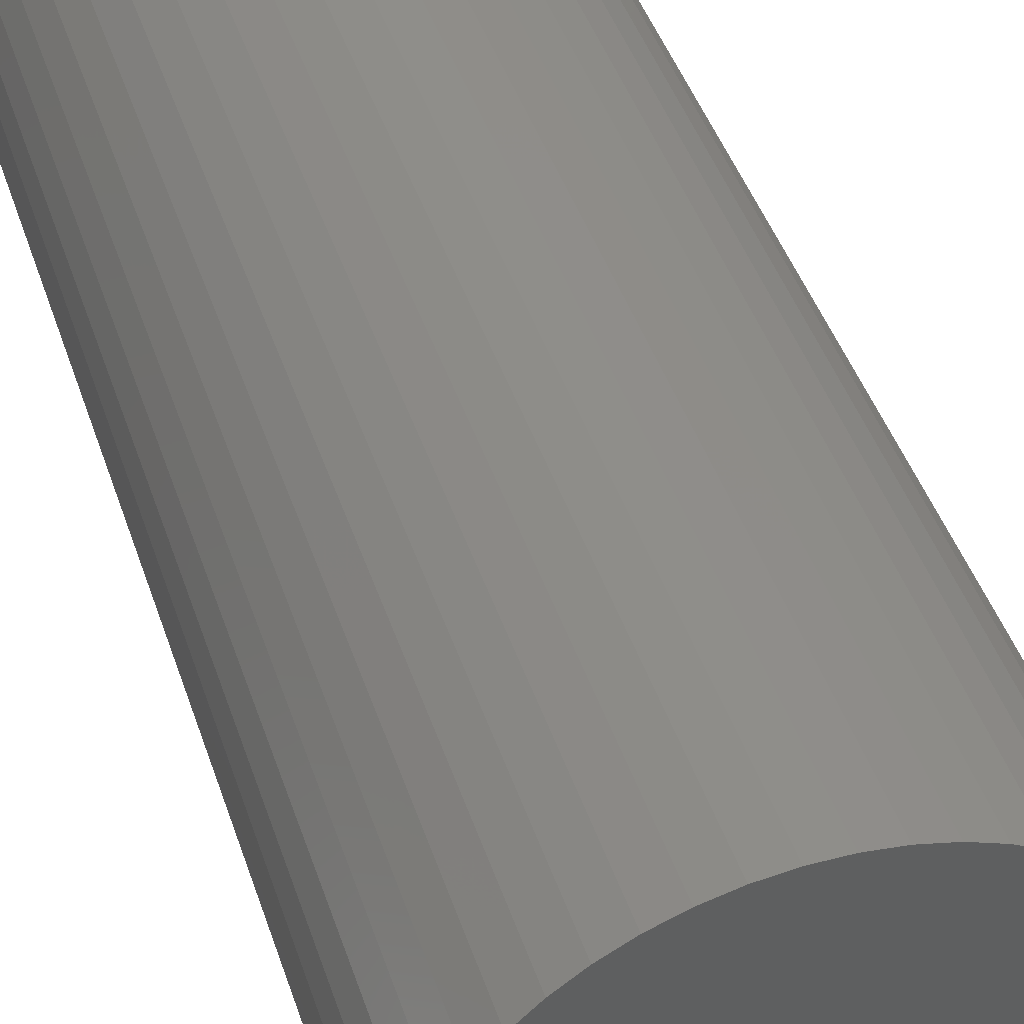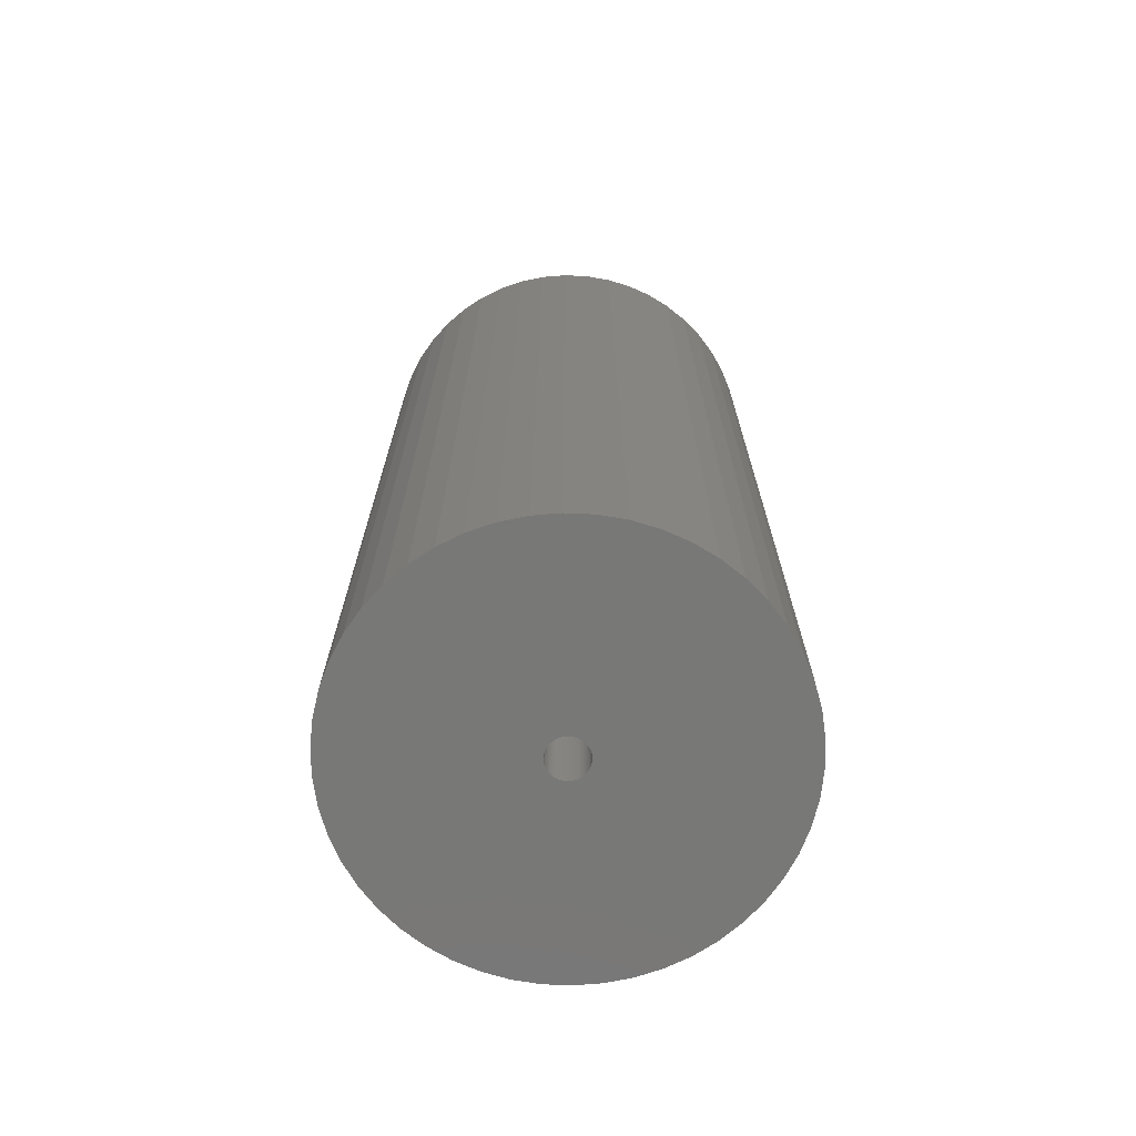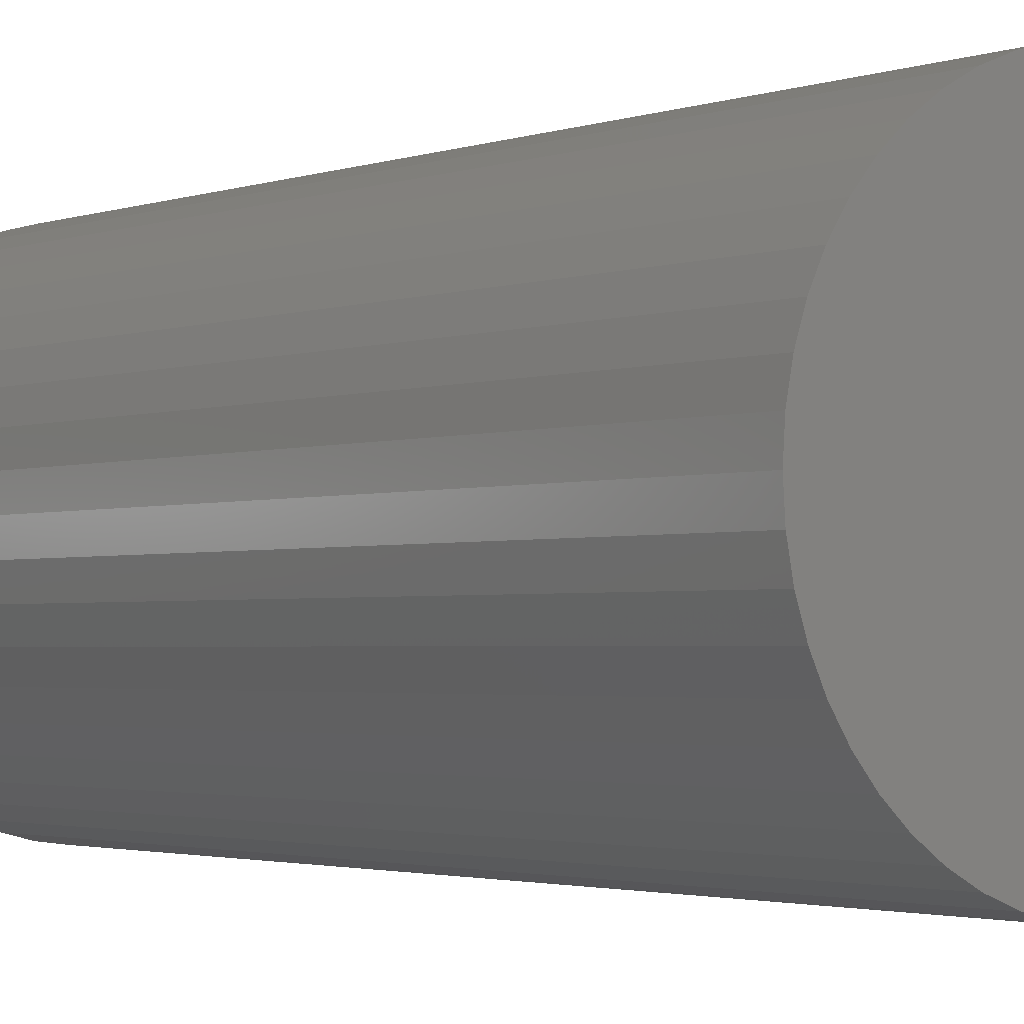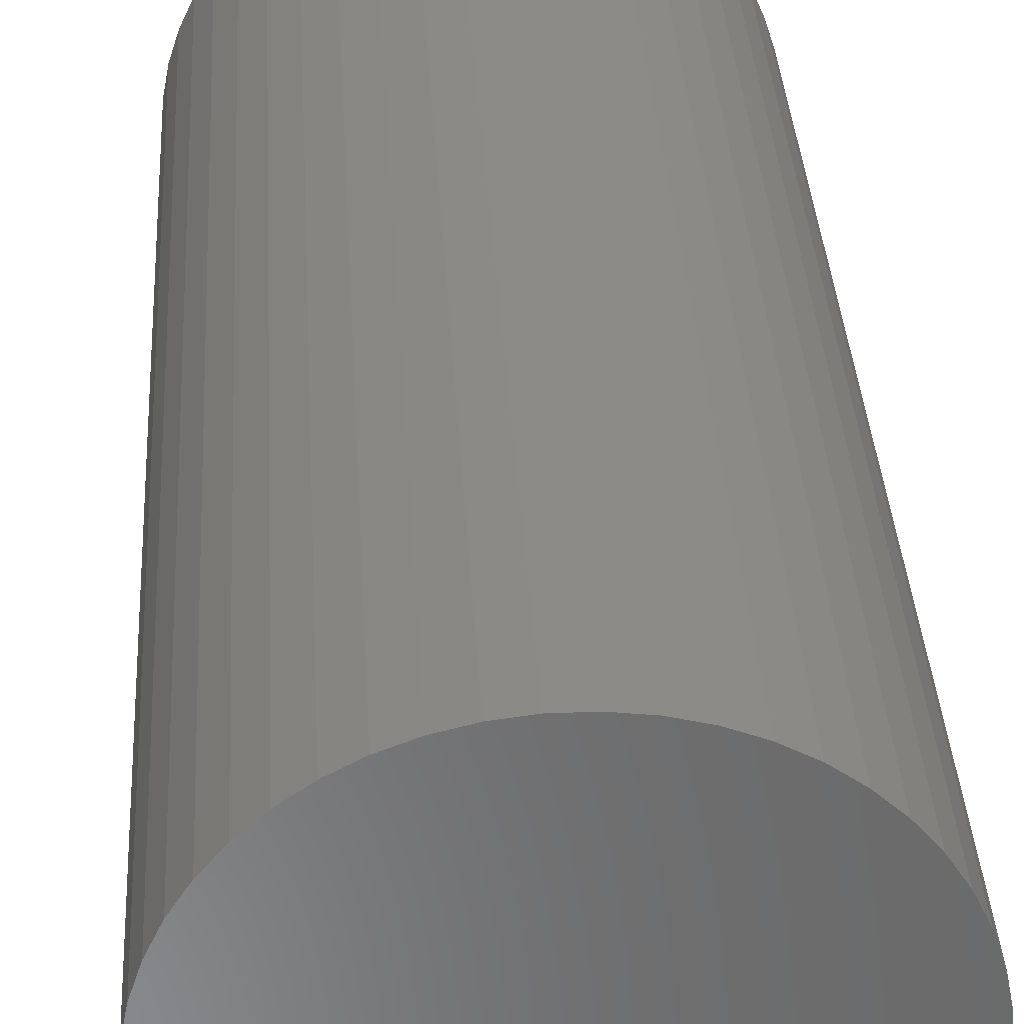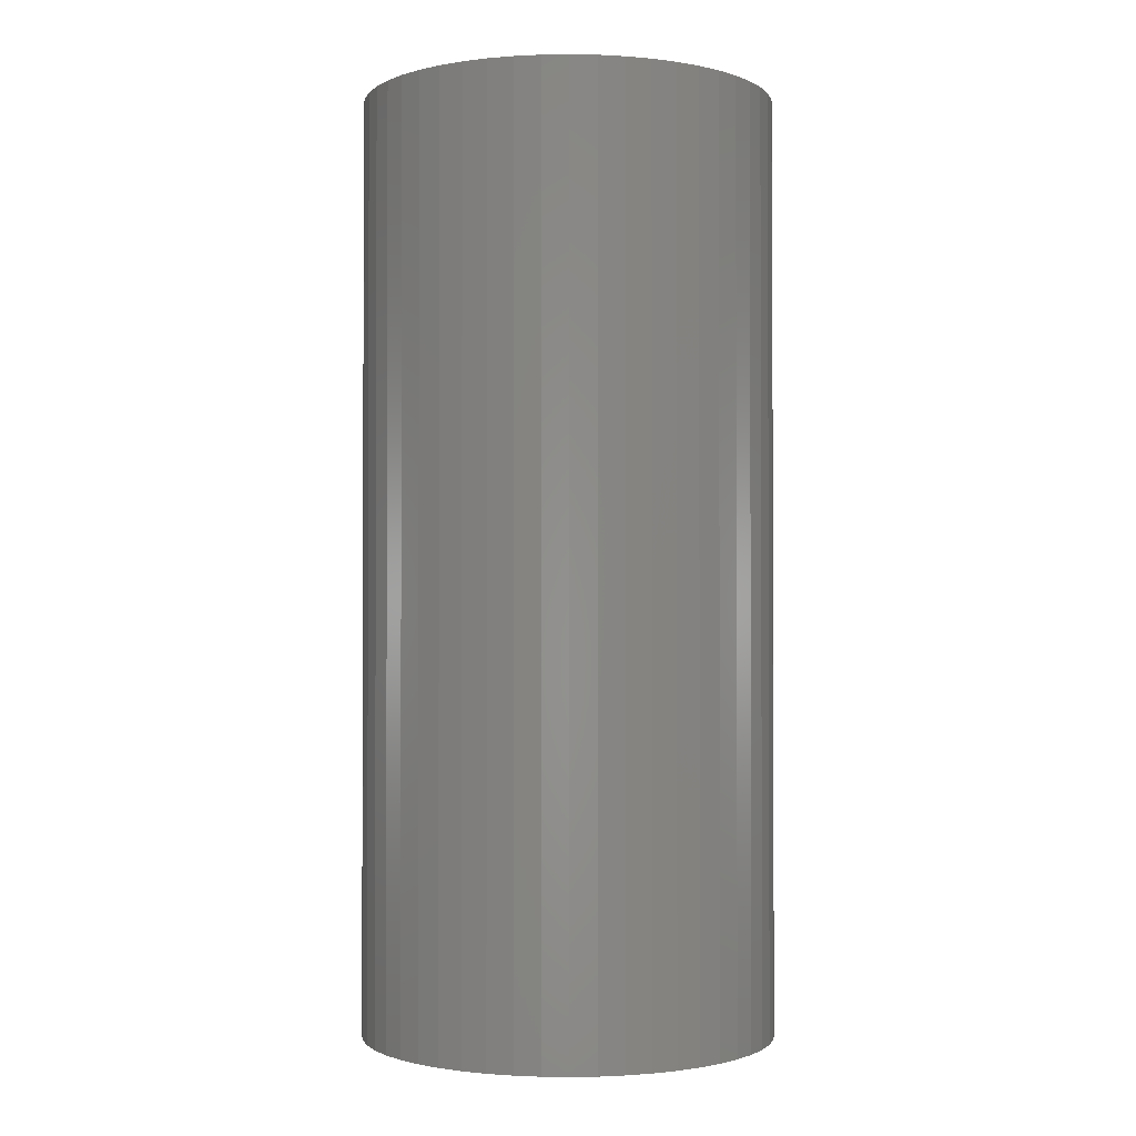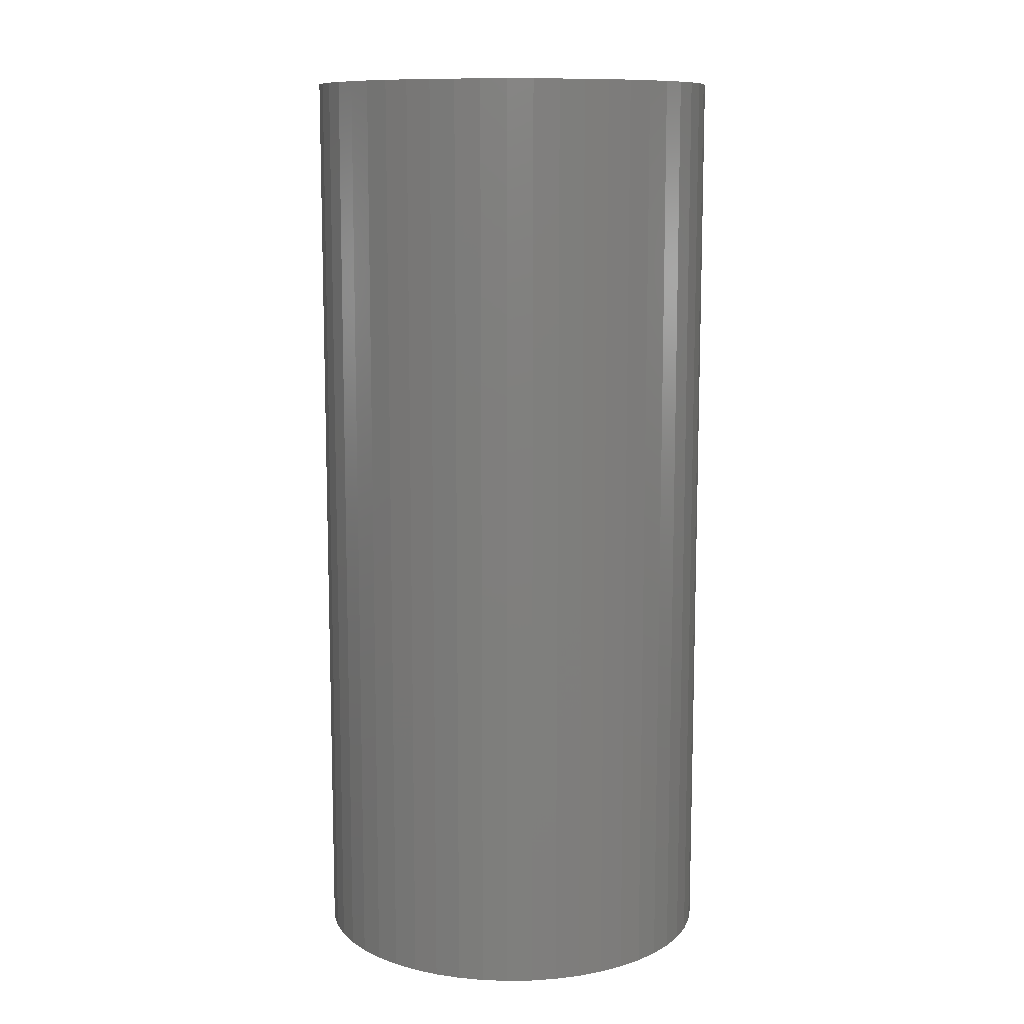
<metadata>
{"format":"stl","ext":"stl","renderer":"f3d","projection":"perspective","resolution":1024,"background":"white","views":[{"elev":43.0,"azim":162.5,"up":"+Y"},{"elev":-70.9,"azim":163.1,"up":"+Z"},{"elev":-2.1,"azim":-37.1,"up":"+Y"},{"elev":33.6,"azim":176.8,"up":"+Y"},{"elev":-1.3,"azim":161.6,"up":"+Z"},{"elev":10.8,"azim":26.6,"up":"+Z"}]}
</metadata>
<code>
# stl→obj: 200 verts, 400 faces
v 21 0 47.5
v 20.83 2.632 -47.5
v 20.83 2.632 47.5
v 21 0 -47.5
v -21 0 -47.5
v -20.83 2.632 47.5
v -20.83 2.632 -47.5
v -21 0 47.5
v 1.319 20.96 -47.5
v -1.319 20.96 47.5
v 1.319 20.96 47.5
v -1.319 20.96 -47.5
v -1.319 -20.96 -47.5
v 1.319 -20.96 47.5
v -1.319 -20.96 47.5
v 1.319 -20.96 -47.5
v 15.31 14.38 -47.5
v 13.39 16.18 47.5
v 15.31 14.38 47.5
v 13.39 16.18 -47.5
v -13.39 16.18 -47.5
v -15.31 14.38 47.5
v -13.39 16.18 47.5
v -15.31 14.38 -47.5
v -6.489 19.97 -47.5
v -8.941 19 47.5
v -6.489 19.97 47.5
v -8.941 19 -47.5
v 19.53 7.731 47.5
v 18.4 10.12 -47.5
v 18.4 10.12 47.5
v 19.53 7.731 -47.5
v 20.34 5.222 -47.5
v 20.34 5.222 47.5
v 8.941 19 -47.5
v 6.489 19.97 47.5
v 8.941 19 47.5
v 6.489 19.97 -47.5
v 11.25 17.73 -47.5
v 11.25 17.73 47.5
v -19.53 7.731 -47.5
v -18.4 10.12 47.5
v -18.4 10.12 -47.5
v -19.53 7.731 47.5
v -20.34 5.222 -47.5
v -20.34 5.222 47.5
v -3.935 20.63 47.5
v -3.935 20.63 -47.5
v 3.935 -20.63 47.5
v 3.935 -20.63 -47.5
v 6.489 -19.97 -47.5
v 8.941 -19 47.5
v 6.489 -19.97 47.5
v 8.941 -19 -47.5
v 16.99 12.34 47.5
v 16.99 12.34 -47.5
v 3.935 20.63 47.5
v 3.935 20.63 -47.5
v -16.99 12.34 47.5
v -16.99 12.34 -47.5
v 2 0 47.5
v 1.984 0.2507 47.5
v 20.83 -2.632 47.5
v 1.937 0.4974 47.5
v 1.984 -0.2507 47.5
v 1.86 0.7362 47.5
v 20.34 -5.222 47.5
v 1.753 0.9635 47.5
v 1.937 -0.4974 47.5
v 1.618 1.176 47.5
v 19.53 -7.731 47.5
v 1.458 1.369 47.5
v 1.86 -0.7362 47.5
v 1.275 1.541 47.5
v 18.4 -10.12 47.5
v 1.072 1.689 47.5
v 1.753 -0.9635 47.5
v 0.8516 1.81 47.5
v 16.99 -12.34 47.5
v 0.618 1.902 47.5
v 1.618 -1.176 47.5
v 15.31 -14.38 47.5
v 0.3748 1.965 47.5
v 0.1256 1.996 47.5
v -0.1256 1.996 47.5
v -0.3748 1.965 47.5
v -0.618 1.902 47.5
v -0.8516 1.81 47.5
v -1.072 1.689 47.5
v -11.25 17.73 47.5
v -1.275 1.541 47.5
v -1.458 1.369 47.5
v -1.618 1.176 47.5
v 1.458 -1.369 47.5
v 13.39 -16.18 47.5
v 1.275 -1.541 47.5
v 11.25 -17.73 47.5
v 1.072 -1.689 47.5
v 0.8516 -1.81 47.5
v 0.618 -1.902 47.5
v 0.3748 -1.965 47.5
v 0.1256 -1.996 47.5
v -0.1256 -1.996 47.5
v -0.3748 -1.965 47.5
v -3.935 -20.63 47.5
v -0.618 -1.902 47.5
v -6.489 -19.97 47.5
v -0.8516 -1.81 47.5
v -8.941 -19 47.5
v -1.072 -1.689 47.5
v -11.25 -17.73 47.5
v -1.275 -1.541 47.5
v -13.39 -16.18 47.5
v -1.458 -1.369 47.5
v -15.31 -14.38 47.5
v -1.618 -1.176 47.5
v -16.99 -12.34 47.5
v -1.753 -0.9635 47.5
v -18.4 -10.12 47.5
v -1.86 -0.7362 47.5
v -19.53 -7.731 47.5
v -1.937 -0.4974 47.5
v -20.34 -5.222 47.5
v -1.984 -0.2507 47.5
v -20.83 -2.632 47.5
v -2 0 47.5
v -1.753 0.9635 47.5
v -1.86 0.7362 47.5
v -1.937 0.4974 47.5
v -1.984 0.2507 47.5
v -11.25 17.73 -47.5
v 20.83 -2.632 -47.5
v 11.25 -17.73 -47.5
v 13.39 -16.18 -47.5
v 15.31 -14.38 -47.5
v 20.34 -5.222 -47.5
v 2 0 -47.5
v 1.984 -0.2507 -47.5
v 1.937 -0.4974 -47.5
v 19.53 -7.731 -47.5
v 1.984 0.2507 -47.5
v 1.86 -0.7362 -47.5
v 18.4 -10.12 -47.5
v 1.753 -0.9635 -47.5
v 16.99 -12.34 -47.5
v 1.937 0.4974 -47.5
v 1.618 -1.176 -47.5
v 1.458 -1.369 -47.5
v 1.86 0.7362 -47.5
v 1.275 -1.541 -47.5
v 1.072 -1.689 -47.5
v 1.753 0.9635 -47.5
v 0.8516 -1.81 -47.5
v 0.618 -1.902 -47.5
v 1.618 1.176 -47.5
v 0.3748 -1.965 -47.5
v 0.1256 -1.996 -47.5
v -0.1256 -1.996 -47.5
v -0.3748 -1.965 -47.5
v -3.935 -20.63 -47.5
v -0.618 -1.902 -47.5
v -6.489 -19.97 -47.5
v -0.8516 -1.81 -47.5
v -8.941 -19 -47.5
v -1.072 -1.689 -47.5
v -11.25 -17.73 -47.5
v -1.275 -1.541 -47.5
v -13.39 -16.18 -47.5
v -1.458 -1.369 -47.5
v -15.31 -14.38 -47.5
v -1.618 -1.176 -47.5
v 1.458 1.369 -47.5
v 1.275 1.541 -47.5
v 1.072 1.689 -47.5
v 0.8516 1.81 -47.5
v 0.618 1.902 -47.5
v 0.3748 1.965 -47.5
v 0.1256 1.996 -47.5
v -0.1256 1.996 -47.5
v -0.3748 1.965 -47.5
v -0.618 1.902 -47.5
v -0.8516 1.81 -47.5
v -1.072 1.689 -47.5
v -1.275 1.541 -47.5
v -1.458 1.369 -47.5
v -1.618 1.176 -47.5
v -1.753 0.9635 -47.5
v -1.86 0.7362 -47.5
v -1.937 0.4974 -47.5
v -1.984 0.2507 -47.5
v -2 0 -47.5
v -16.99 -12.34 -47.5
v -1.753 -0.9635 -47.5
v -18.4 -10.12 -47.5
v -1.86 -0.7362 -47.5
v -19.53 -7.731 -47.5
v -1.937 -0.4974 -47.5
v -20.34 -5.222 -47.5
v -1.984 -0.2507 -47.5
v -20.83 -2.632 -47.5
f 1 2 3
f 2 1 4
f 5 6 7
f 6 5 8
f 9 10 11
f 10 9 12
f 13 14 15
f 14 13 16
f 17 18 19
f 18 17 20
f 21 22 23
f 22 21 24
f 25 26 27
f 26 25 28
f 29 30 31
f 30 29 32
f 3 33 34
f 33 3 2
f 35 36 37
f 36 35 38
f 39 37 40
f 37 39 35
f 41 42 43
f 42 41 44
f 45 44 41
f 44 45 46
f 12 47 10
f 47 12 48
f 16 49 14
f 49 16 50
f 51 52 53
f 52 51 54
f 34 32 29
f 32 34 33
f 55 17 19
f 17 55 56
f 31 56 55
f 56 31 30
f 38 57 36
f 57 38 58
f 58 11 57
f 11 58 9
f 20 40 18
f 40 20 39
f 43 59 60
f 59 43 42
f 60 22 24
f 22 60 59
f 7 46 45
f 46 7 6
f 61 1 3
f 62 3 34
f 1 61 63
f 64 34 29
f 65 63 61
f 66 29 31
f 63 65 67
f 68 31 55
f 69 67 65
f 70 55 19
f 67 69 71
f 72 19 18
f 73 71 69
f 74 18 40
f 71 73 75
f 76 40 37
f 77 75 73
f 78 37 36
f 75 77 79
f 80 36 57
f 81 79 77
f 79 81 82
f 3 62 61
f 34 64 62
f 29 66 64
f 31 68 66
f 55 70 68
f 19 72 70
f 83 57 11
f 18 74 72
f 40 76 74
f 37 78 76
f 36 80 78
f 57 83 80
f 11 84 83
f 11 85 84
f 10 85 11
f 85 10 86
f 47 86 10
f 86 47 87
f 27 87 47
f 87 27 88
f 26 88 27
f 88 26 89
f 90 89 26
f 89 90 91
f 23 91 90
f 91 23 92
f 22 92 23
f 92 22 93
f 94 82 81
f 82 94 95
f 96 95 94
f 95 96 97
f 98 97 96
f 97 98 52
f 99 52 98
f 52 99 53
f 100 53 99
f 53 100 49
f 101 49 100
f 49 101 14
f 102 14 101
f 103 14 102
f 15 103 104
f 105 104 106
f 107 106 108
f 109 108 110
f 111 110 112
f 103 15 14
f 113 112 114
f 115 114 116
f 117 116 118
f 119 118 120
f 121 120 122
f 123 122 124
f 125 124 126
f 59 93 22
f 104 105 15
f 93 59 127
f 106 107 105
f 42 127 59
f 108 109 107
f 127 42 128
f 110 111 109
f 44 128 42
f 112 113 111
f 128 44 129
f 114 115 113
f 46 129 44
f 116 117 115
f 129 46 130
f 118 119 117
f 6 130 46
f 120 121 119
f 130 6 126
f 122 123 121
f 8 126 6
f 124 125 123
f 126 8 125
f 28 90 26
f 90 28 131
f 131 23 90
f 23 131 21
f 48 27 47
f 27 48 25
f 63 4 1
f 4 63 132
f 54 97 52
f 97 54 133
f 134 82 95
f 82 134 135
f 67 132 63
f 132 67 136
f 137 4 132
f 138 132 136
f 4 137 2
f 139 136 140
f 141 2 137
f 142 140 143
f 2 141 33
f 144 143 145
f 146 33 141
f 147 145 135
f 33 146 32
f 148 135 134
f 149 32 146
f 150 134 133
f 32 149 30
f 151 133 54
f 152 30 149
f 153 54 51
f 30 152 56
f 154 51 50
f 155 56 152
f 56 155 17
f 132 138 137
f 136 139 138
f 140 142 139
f 143 144 142
f 145 147 144
f 135 148 147
f 156 50 16
f 134 150 148
f 133 151 150
f 54 153 151
f 51 154 153
f 50 156 154
f 16 157 156
f 16 158 157
f 13 158 16
f 158 13 159
f 160 159 13
f 159 160 161
f 162 161 160
f 161 162 163
f 164 163 162
f 163 164 165
f 166 165 164
f 165 166 167
f 168 167 166
f 167 168 169
f 170 169 168
f 169 170 171
f 172 17 155
f 17 172 20
f 173 20 172
f 20 173 39
f 174 39 173
f 39 174 35
f 175 35 174
f 35 175 38
f 176 38 175
f 38 176 58
f 177 58 176
f 58 177 9
f 178 9 177
f 179 9 178
f 12 179 180
f 48 180 181
f 25 181 182
f 28 182 183
f 131 183 184
f 179 12 9
f 21 184 185
f 24 185 186
f 60 186 187
f 43 187 188
f 41 188 189
f 45 189 190
f 7 190 191
f 192 171 170
f 180 48 12
f 171 192 193
f 181 25 48
f 194 193 192
f 182 28 25
f 193 194 195
f 183 131 28
f 196 195 194
f 184 21 131
f 195 196 197
f 185 24 21
f 198 197 196
f 186 60 24
f 197 198 199
f 187 43 60
f 200 199 198
f 188 41 43
f 199 200 191
f 189 45 41
f 5 191 200
f 190 7 45
f 191 5 7
f 75 140 71
f 140 75 143
f 82 145 79
f 145 82 135
f 162 105 107
f 105 162 160
f 170 113 115
f 113 170 168
f 192 119 194
f 119 192 117
f 196 123 198
f 123 196 121
f 50 53 49
f 53 50 51
f 133 95 97
f 95 133 134
f 71 136 67
f 136 71 140
f 79 143 75
f 143 79 145
f 160 15 105
f 15 160 13
f 164 107 109
f 107 164 162
f 170 117 192
f 117 170 115
f 194 121 196
f 121 194 119
f 198 125 200
f 125 198 123
f 200 8 5
f 8 200 125
f 166 109 111
f 109 166 164
f 168 111 113
f 111 168 166
f 129 188 128
f 188 129 189
f 152 70 155
f 70 152 68
f 176 78 80
f 78 176 175
f 182 87 88
f 87 182 181
f 128 187 127
f 187 128 188
f 139 65 138
f 65 139 69
f 173 72 74
f 72 173 172
f 179 84 85
f 84 179 178
f 174 74 76
f 74 174 173
f 130 189 129
f 189 130 190
f 93 185 92
f 185 93 186
f 183 88 89
f 88 183 182
f 181 86 87
f 86 181 180
f 137 62 141
f 62 137 61
f 167 114 112
f 114 167 169
f 118 195 120
f 195 118 193
f 151 99 98
f 99 151 153
f 155 72 172
f 72 155 70
f 177 80 83
f 80 177 176
f 178 83 84
f 83 178 177
f 175 76 78
f 76 175 174
f 126 190 130
f 190 126 191
f 127 186 93
f 186 127 187
f 180 85 86
f 85 180 179
f 184 89 91
f 89 184 183
f 185 91 92
f 91 185 184
f 138 61 137
f 61 138 65
f 148 81 147
f 81 148 94
f 157 103 102
f 103 157 158
f 120 197 122
f 197 120 195
f 116 193 118
f 193 116 171
f 156 102 101
f 102 156 157
f 149 68 152
f 68 149 66
f 146 66 149
f 66 146 64
f 141 64 146
f 64 141 62
f 144 73 142
f 73 144 77
f 142 69 139
f 69 142 73
f 163 110 108
f 110 163 165
f 158 104 103
f 104 158 159
f 159 106 104
f 106 159 161
f 124 191 126
f 191 124 199
f 114 171 116
f 171 114 169
f 153 100 99
f 100 153 154
f 154 101 100
f 101 154 156
f 150 98 96
f 98 150 151
f 147 77 144
f 77 147 81
f 122 199 124
f 199 122 197
f 148 96 94
f 96 148 150
f 165 112 110
f 112 165 167
f 161 108 106
f 108 161 163

</code>
